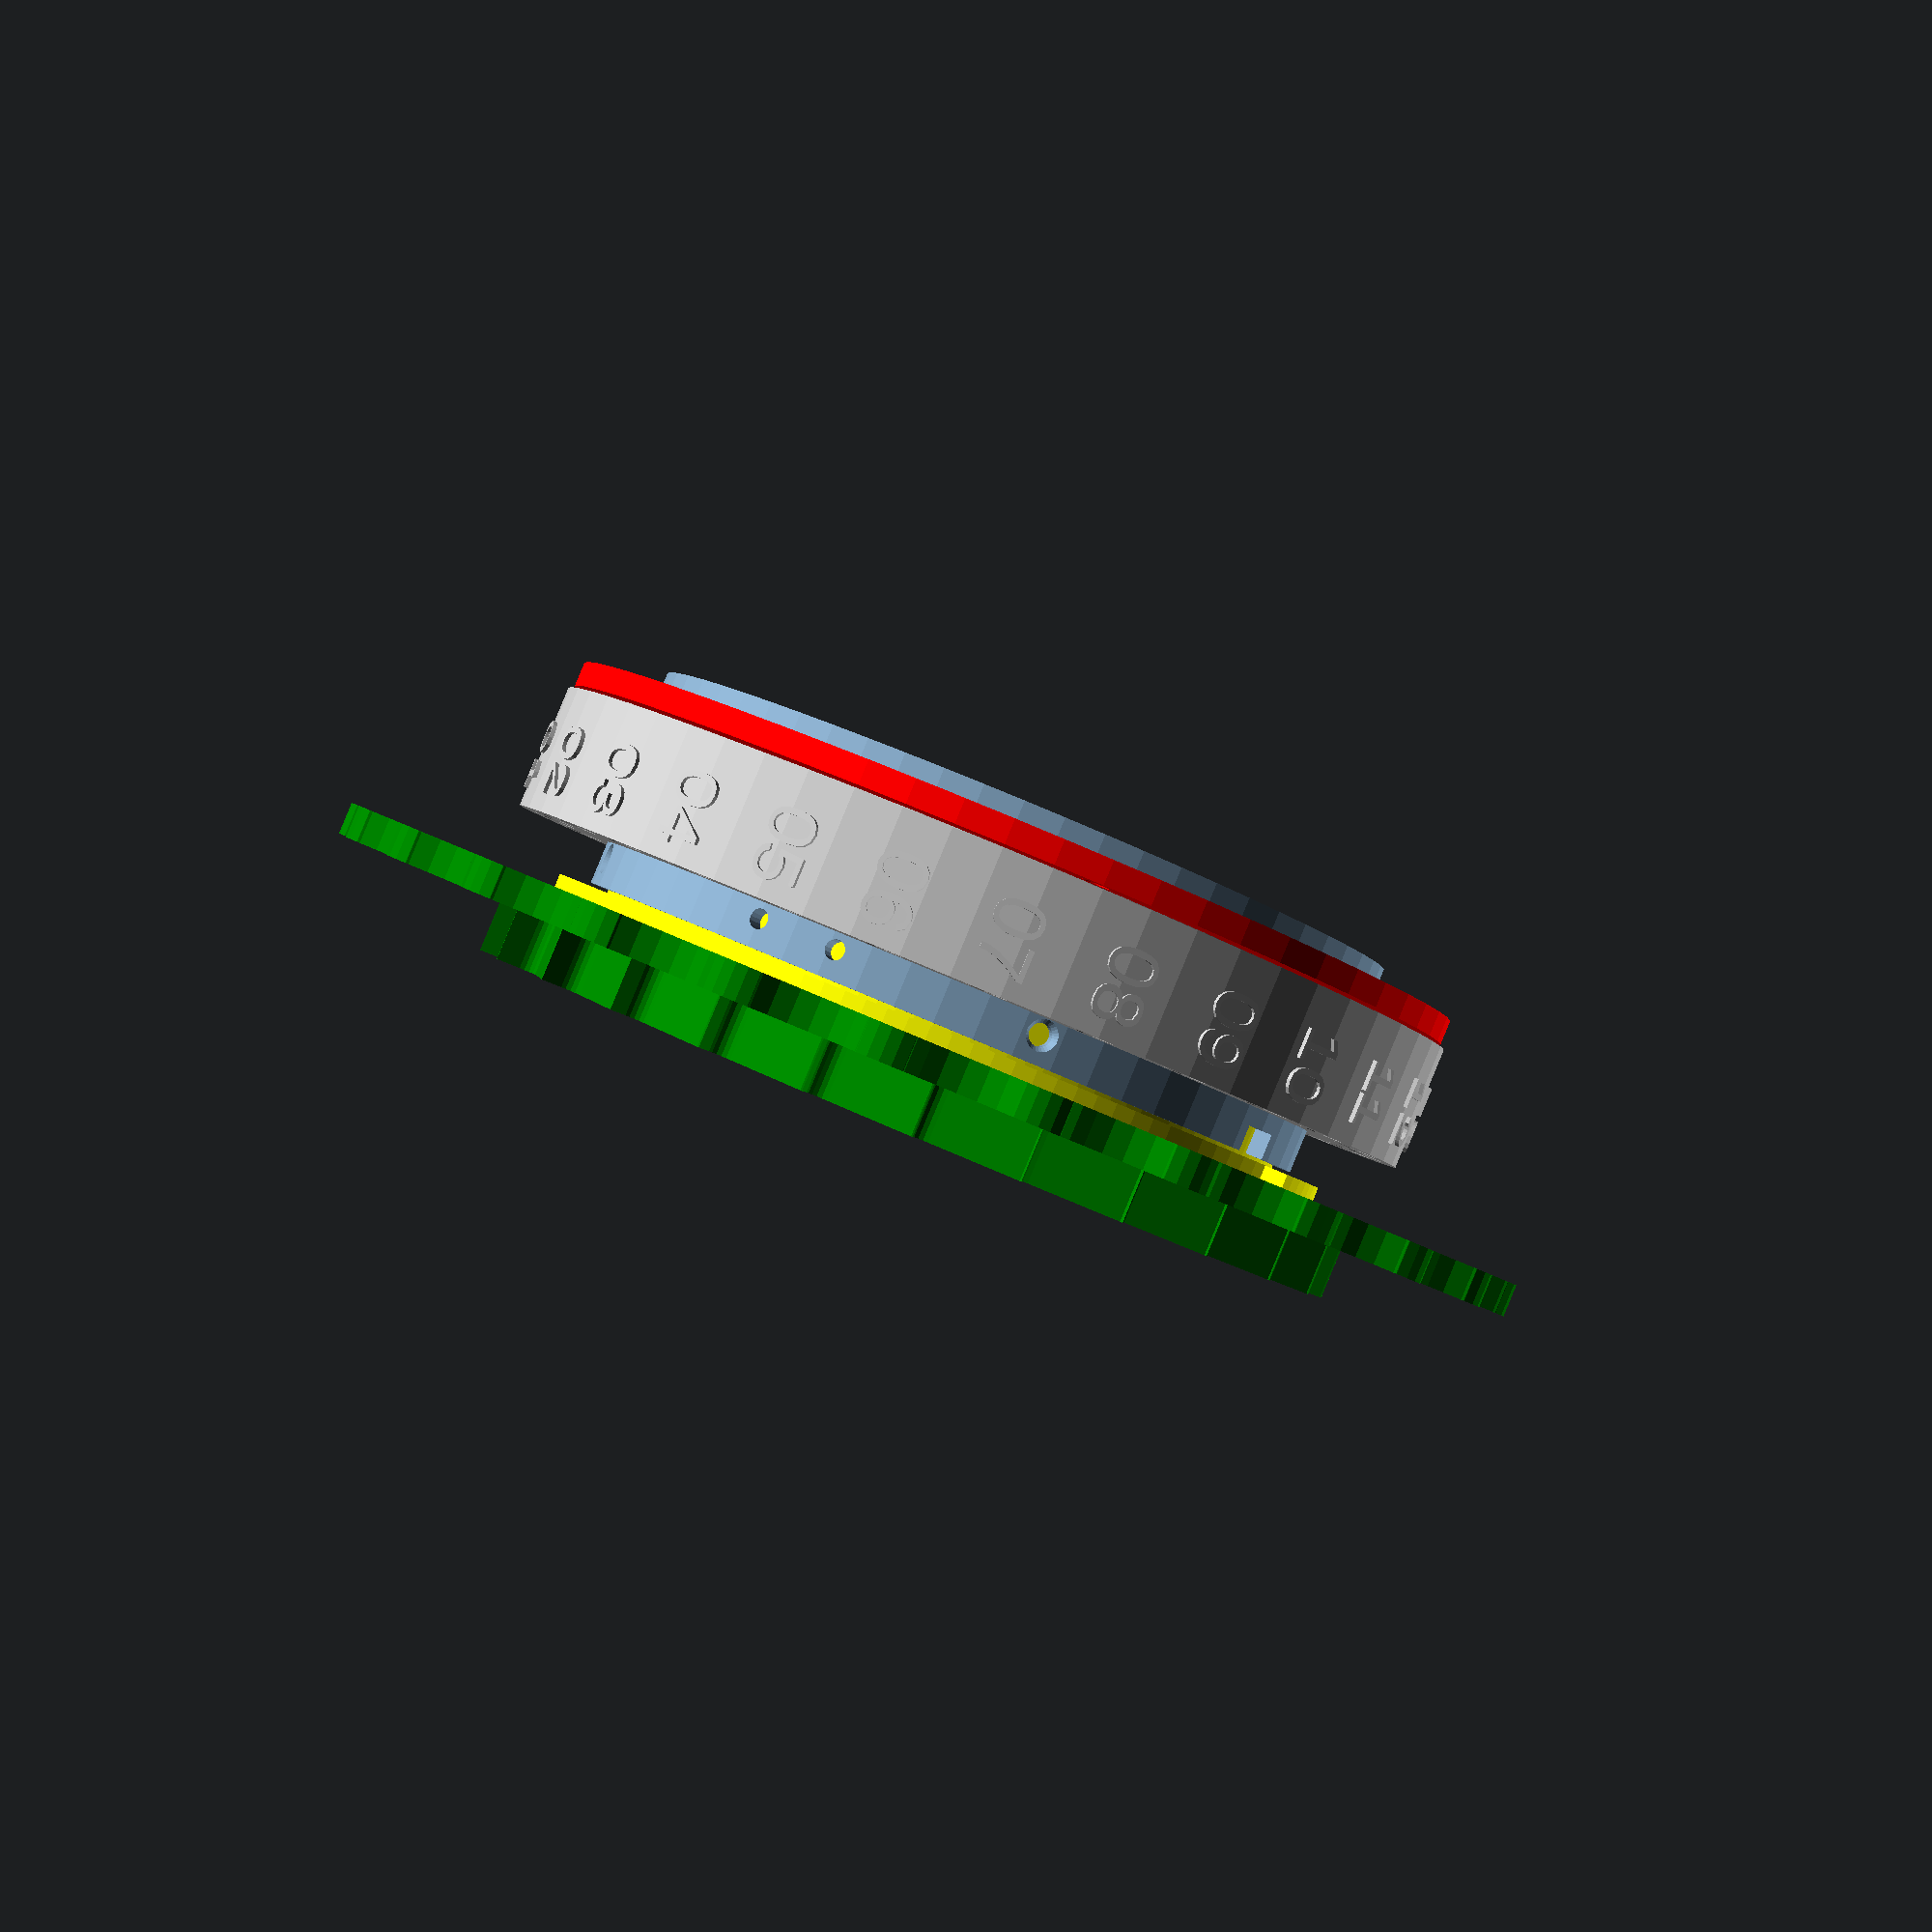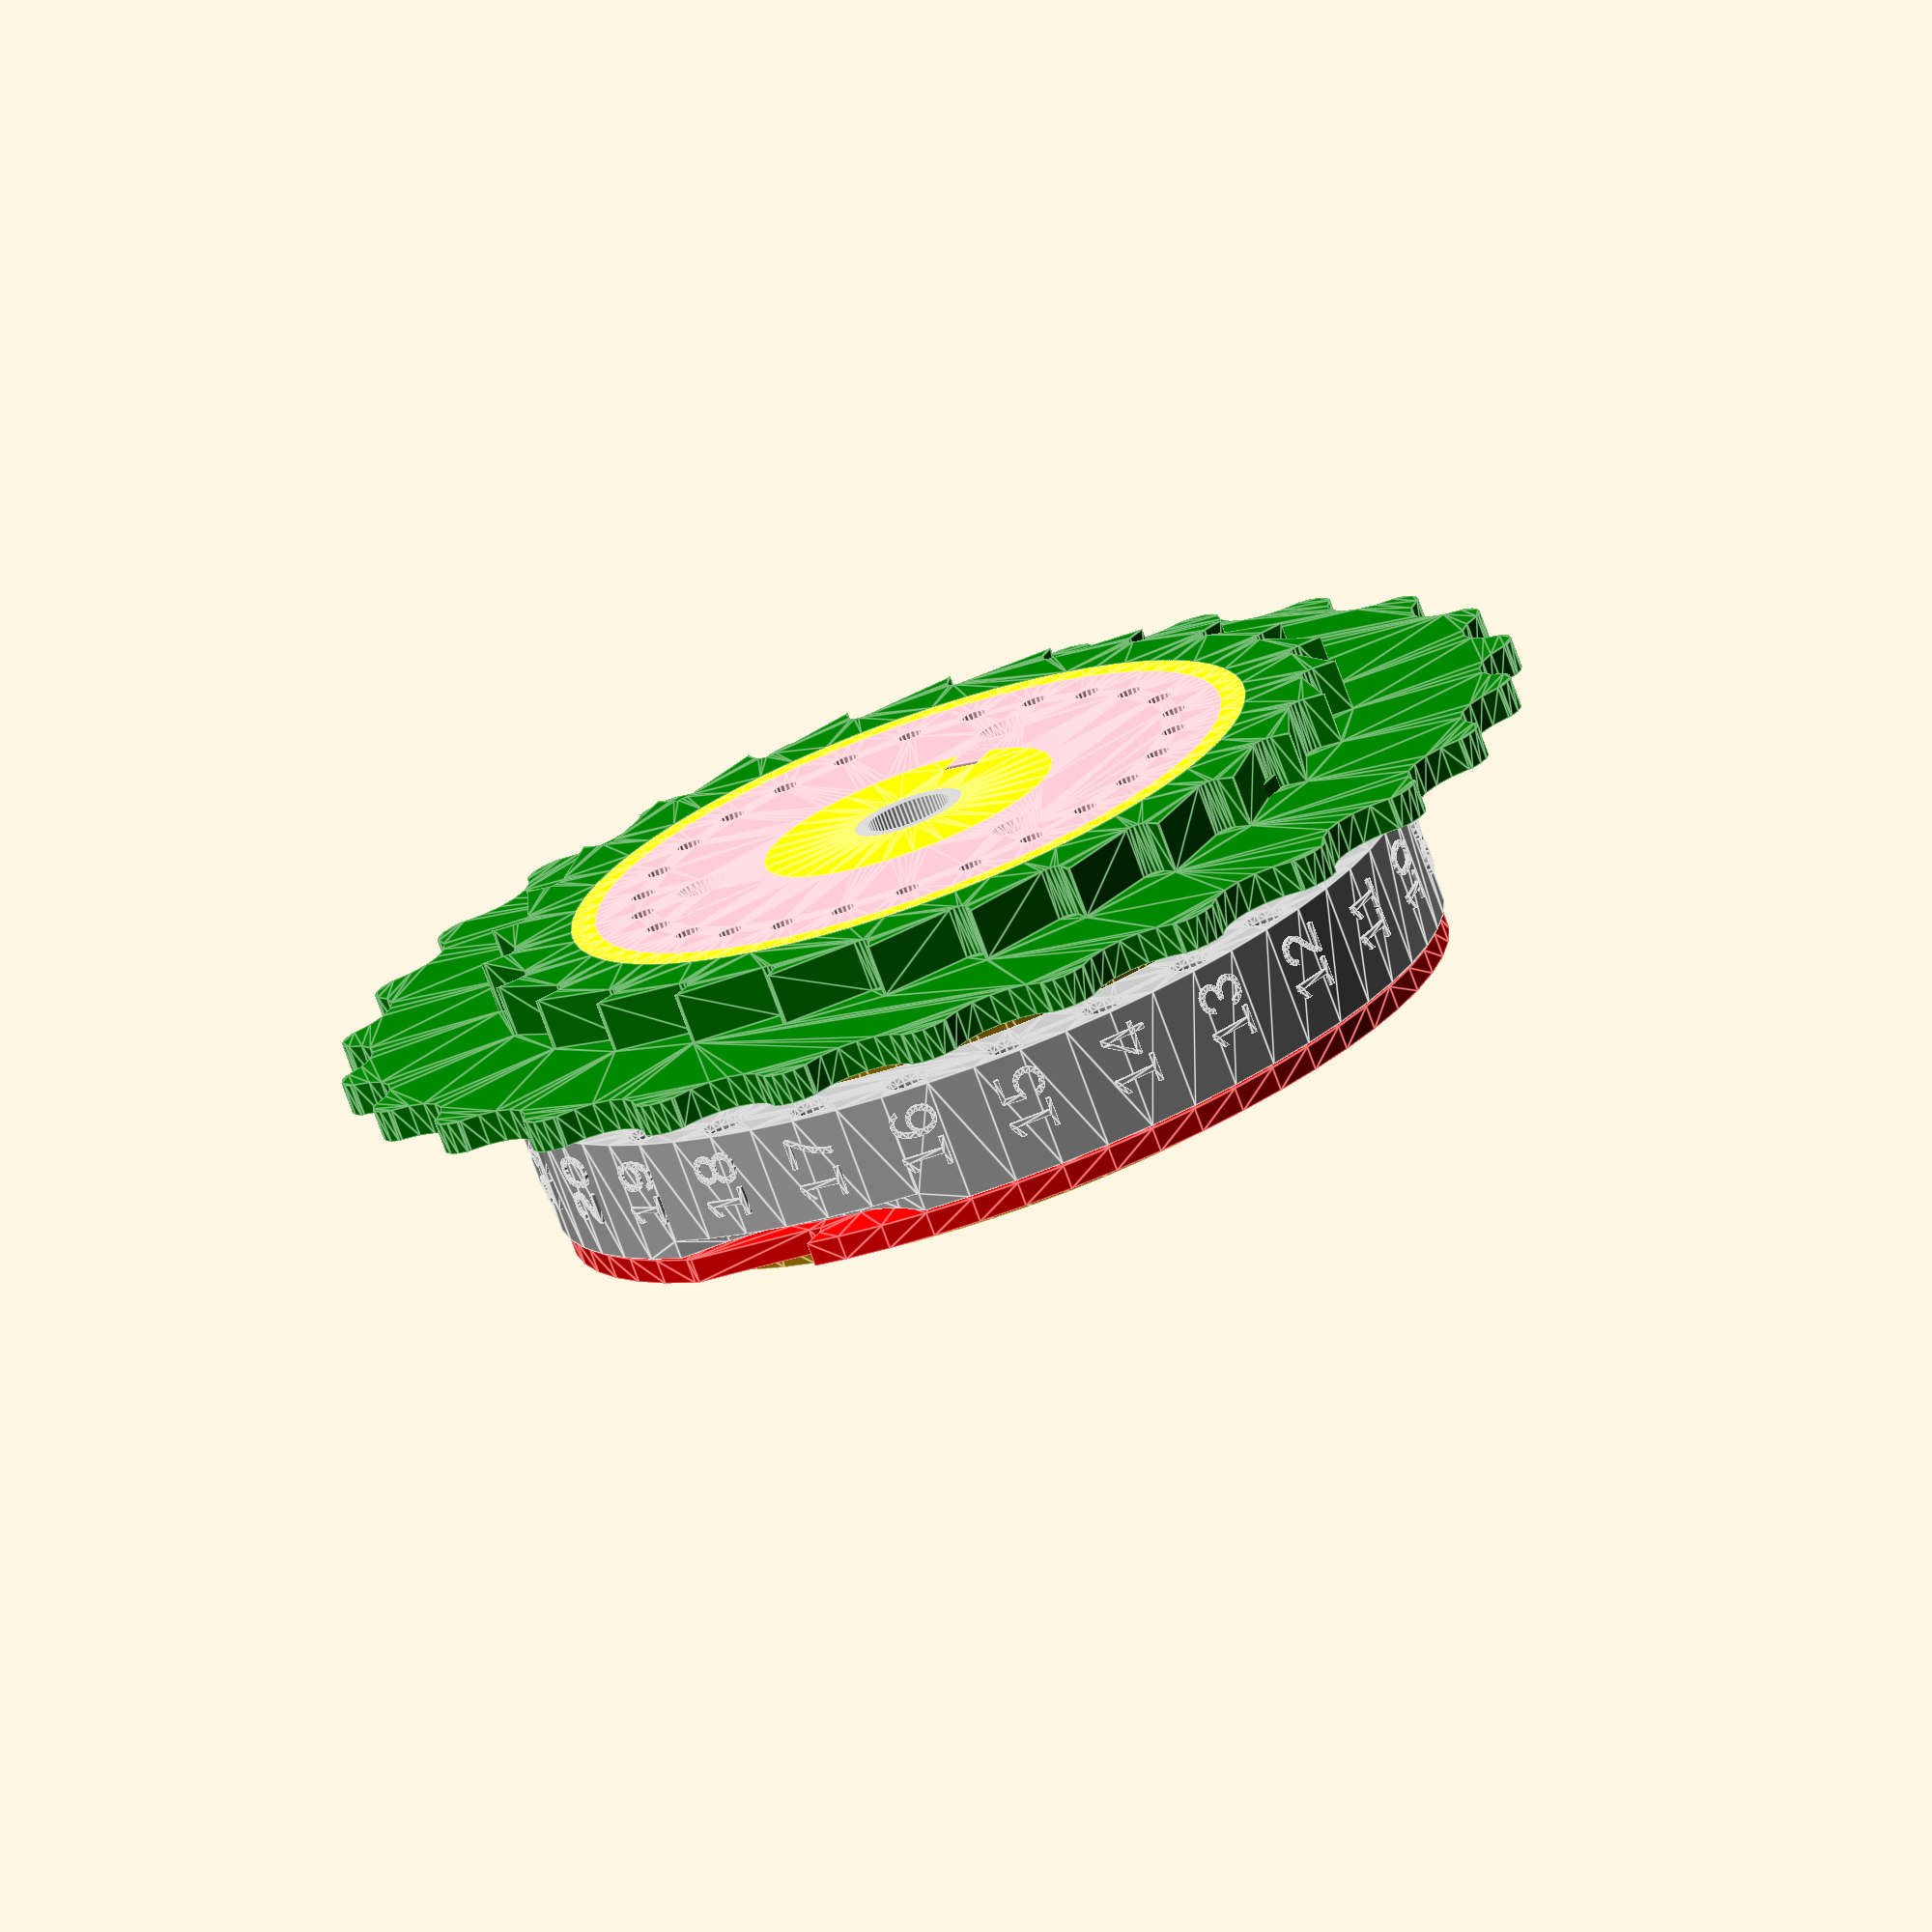
<openscad>
// based on http://www.enigma.hs-weingarten.de/drawings.php

module hollow_cylinder(d1,d2,h,$fn=60)
{
	render() difference()
	{
		cylinder(h=h, d=d1);
		translate([0,0,-1]) cylinder(h=h+2, d=d2);
	}
}

module countersink(d,h,h2=1, $fn=30)
{
	//translate([0,0,-5]) cylinder(d=d+sqrt(2), h=5);
	translate([0,0,-0.1]) cylinder(d2=d, d1=d+h2*sqrt(2), h=h2+.1);
	cylinder(d=d, h=h);
}

// page 1
module kerfring()
{
	render() difference()
	{
		hollow_cylinder(74.2, 63.8, 2);

		for(angle=[0,90+6,180,270+6])
			rotate([0,0,angle])
			translate([+69/2,0,2])
			mirror([0,0,1])
			countersink(2.2, 5);

		hull() {
			rotate([0,0,270+48]) translate([69/2,0,-1]) cylinder(d=2,h=3);
			rotate([0,0,270+48]) translate([74.2/2,0,-1]) cylinder(d=2,h=3);
			rotate([0,0,270+65]) translate([74.2/2+1,0,-1]) cylinder(d=2,h=3);
		}
	}
}

// inner and outer diameters are not marked?
// this merges the ring and the carry cutout into one piece
// 400002 page 2: through hole at 11, cutout at 17
// 400020 page 20: through hole at 01, cutout at 07
// 400021 page 21: through hole at 23, cutout at 03
module digitring(which=23)
{
	render() difference()
	{
		hollow_cylinder(75, 60, 8.5 + 1.5);

		for(i=[1:26])
		{
			rotate([0,0,90 - (i+2)*360/26])
			translate([69.6/2,0,0])
			countersink(3,6,0.5, $fn=16);
		}

		// through-hole at very bottom
		translate([0,-69.6/2,0])
		cylinder(d=3,h=20, $fn=30);

		// digits, rotated so that they line up right and with leading zeros
		%for(i=[1:26])
		{
			rotate([0,0,-90 + (i-which)*360/26])
			translate([75/2-0.75,0,8.5/2])
			rotate([0,90,0])
			linear_extrude(height=1)
			text((i < 10 ? str("0",i) : str(i)), size=4, halign="center", valign="center");
		}

		// carry ring
		translate([63.7/2 + 20,0,8.5]) cylinder(r=20,h=5);

		// screw holes for kerf ring
		for(a=[90-48,90+48,270-48,270+48])
		{
			rotate([0,0,a])
			translate([69/2,0,11.8-6]) cylinder(d=2,h=6.1, $fn=16);
		}
	}

	// spacer
	translate([0,0,8.5]) hollow_cylinder(63.7, 60, 11.8-8.5);

}

module digitring1() { digitring(11); }
module digitring2() { digitring(1); }
module digitring3() { digitring(23); }


// toothed wheel page 14
module toothed_wheel1()
{
	od = 99.55;
	h = 2.6;

	render() difference()
	{
		union() {
			for(i=[1:26])
			{
				rotate([0,0,i*360/26])
				translate([od/2 - 3,0,0])
				cylinder(r=3,h=h,$fn=20);
			}
			cylinder(d=od-3, h=h);
		}

		for(i=[1:26])
		{
			rotate([0,0,(i+0.5)*360/26])
			translate([od/2 + 2,0,-1])
			cylinder(r=5,h=3.6,$fn=20);
		}
	}
}

module toothed_wheel2()
{
	h = 6.8 - 2.6;
	od = 72.35;
	id = 66.35;

	render() difference()
	{
		cylinder(d=od, h=h);

		for(i=[1:26])
		{
			hull() {
				rotate([0,0,(i+0.5)*360/26])
				translate([id/2+1,0,-1])
				cylinder(r=1, h=h+1, $fn=16);

				rotate([0,0,(i+0.5)*360/26])
				translate([od/2+2,0,-1])
				cylinder(r=1, h=h+1);

				rotate([0,0,(i-0.8+0.5)*360/26])
				translate([od/2+0.5,0,-1])
				cylinder(r=1, h=h+1);
			}
		}
	}
}

module _toothed_wheel()
{
	render() difference()
	{
		union() {
			toothed_wheel1();
			color("red") translate([0,0,2.6]) toothed_wheel2();
		}

		translate([0,0,-0.1]) cylinder(d=65, h=3.8+0.1, $fn=60);
		translate([0,0,3.8]) cylinder(d=57, h=5, $fn=60);
	}

	// tooth to engage bushing notch; should be rounded?
	%translate([-4/2,-57/2-5,0])
	cube([4,5,3.8]);
}

toothed_wheel_height = 6.8;
toothed_wheel_inner_height = 3.8;

module toothed_wheel()
{
	translate([0,0,toothed_wheel_height])
	rotate([0,180,0])
	_toothed_wheel();
}


// 400003 page 3
module bushing()
{
	translate([0,0,14.7])
	rotate([0,180,0])
	render() difference() {
		union() {
			translate([0,0,0.0]) hollow_cylinder(61.5, 55.8, 2.0);
			translate([0,0,2.0]) hollow_cylinder(60.0, 55.8, 19.6- 8 - 2);
			translate([0,0,19.6 - 8 - 2]) hollow_cylinder(60.0, 57.0, 8);
		}

		// detail C
		for(a=[0,-13,180,180-13])
			rotate([0,0,a])
			translate([60/2-3,0,19.6-4.2])
			rotate([0,90,0]) cylinder(d=1.6, h=5, $fn=16);

		// detail A
		for(i=[1:4])
			rotate([0,0,45+90*i])
			translate([60/2,0,19.6-4.2])
			rotate([0,-90,0])
			countersink(1.8, 5, 0.6);

		// sect B (notch? this is not right; engages with toothed wheel)
		translate([0,-60/2,19.6-4/2])
		cube([4,4,4.1], center=true);
	}
}


// 400009 page 9
module _center_toothed_wheel()
{
	outer_h = 14.7 - 3 - 6;

	render() difference()
	{
		union()
		{
			cylinder(d=57, h=14.7, $fn=120);
			translate([0,0,6.8]) cylinder(d=65, h=14.7-3-6.8, $fn=120);
		}

		// center axle
		translate([0,0,-1]) cylinder(d=9, h=20, $fn=60);

		// three pins to connect to the coping
		for(a=[90,-30,-150])
			rotate([0,0,a])
			translate([33.2/2,0,outer_h])
			cylinder(d=6, h=10, $fn=30);

		// clear out the top
		translate([0,0,14.7-3])
		cylinder(d=52.9, h=5, $fn=60);

		// notch on outer ring
		translate([57/2,-4/2,-1]) cube([10,4,20]);

		// notch on bottom surface
		translate([-2/2,-57/2-1,-1]) cube([2,3,6.8+1]);

		// through holes for the contacts
		for(i=[1:26])
			rotate([0,0,(i+0.5)*360/26])
			translate([45.2/2,0,0])
			countersink(3.2, 15, 1);

		// four sideways mounting screws, 3.6mm deep
		for(a=[0,90,180,270])
			rotate([0,0,45+a])
			translate([57/2 - 3.6, 0, 3.7])
			rotate([0,90,0])
			cylinder(d=4.5, h=5, $fn=16);
	}

	translate([0,0,14.7-3])
	render() difference()
	{
		// center boss with locating notch
		cylinder(d=24.4, h=3);

		// center axle
		translate([0,0,-1]) cylinder(d=9, h=20, $fn=60);
		
		// notch
		translate([-3/2,24.4/2 - 3,0])
		cube([3,10,10]);
	}
}

center_toothed_wheel_height = 14.7;
module center_toothed_wheel()
{
	translate([0,0,center_toothed_wheel_height])
	rotate([0,180,0])
	_center_toothed_wheel();
}

// 40015 page 15
module coping()
{
	render() difference()
	{
		hollow_cylinder(52.9, 24.4, 3.6, $fn=120);
		
		// contacts
		for(i=[1:26])
			rotate([0,0,(i+0.5)*360/26])
			translate([45.2/2,0,0])
			cylinder(d=2.1, h=5, $fn=16);

		// pins to connect to the center toothed wheel
		// that part has them at 33.2/2 radius, this has 17.4?
		for(a=[90,-30,-150])
			rotate([0,0,a])
			translate([17.4,0,0])
			countersink(3.1, 10);
	}

	// add the locating notch back in
	translate([-3/2, 10, 0])
	cube([3,5,3.6]);
}

// 400011 page 11
module rollplate()
{
	render() difference() {
		hollow_cylinder(55.8, 9, 3.5);

		// contacts
		for(i=[1:26])
			rotate([0,0,(i+0.5)*360/26])
			{
				translate([45.2/2,0,-1])
				cylinder(d=2.1, h=5, $fn=16);

				translate([45.2/2,0,2])
				cylinder(d=4, h=5, $fn=16);
			}
	}
}

// 400012 page 12
module steel_bushing()
{
	hollow_cylinder(9, 7, 27);

	translate([0,0,14.8])
	hollow_cylinder(13, 7, 27 - 5.6 - 14.8);
}


translate([0,0,22]) color("red") rotate([0,0,+42]) kerfring();
translate([0,0,11.7]) color("silver") digitring1();

translate([0,0,0])
color("silver")
steel_bushing();

translate([0,0,14.7-3.6]) bushing();

translate([0,0,27 - 5.6])
color("blue")
rotate([0,0,90]) rollplate();

translate([0,0,0])
color("yellow")
rotate([0,0,90])
center_toothed_wheel();

translate([0,0,0]) color("pink") rotate([0,0,90]) coping();

translate([0,0,0]) color("green") toothed_wheel();


</openscad>
<views>
elev=91.1 azim=300.8 roll=337.5 proj=p view=wireframe
elev=254.4 azim=242.0 roll=340.1 proj=o view=edges
</views>
